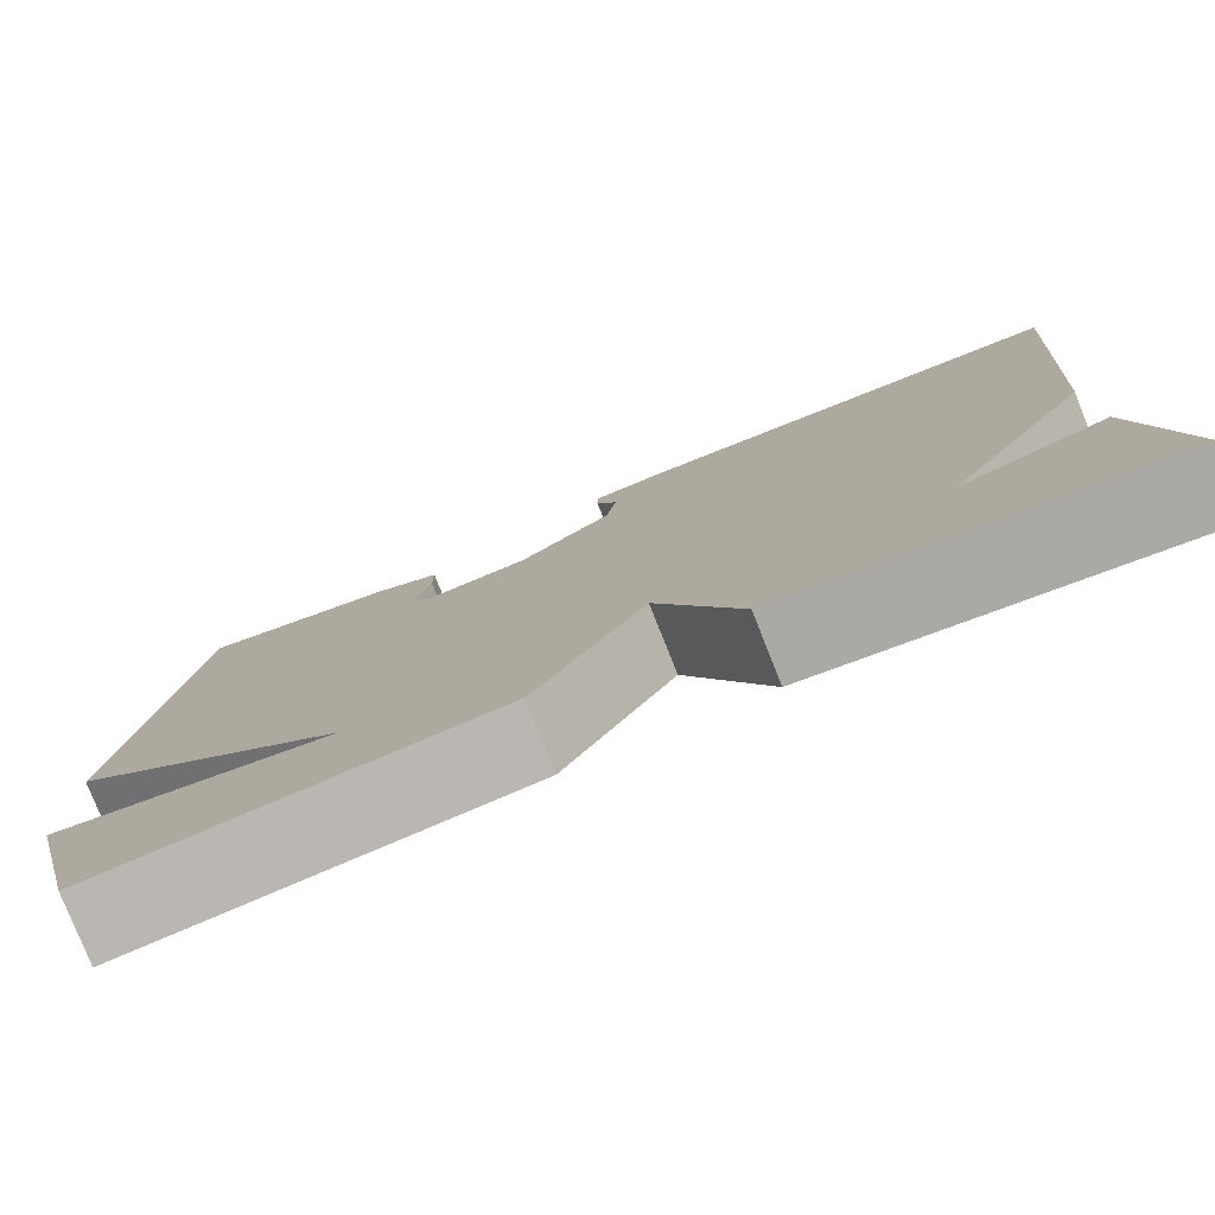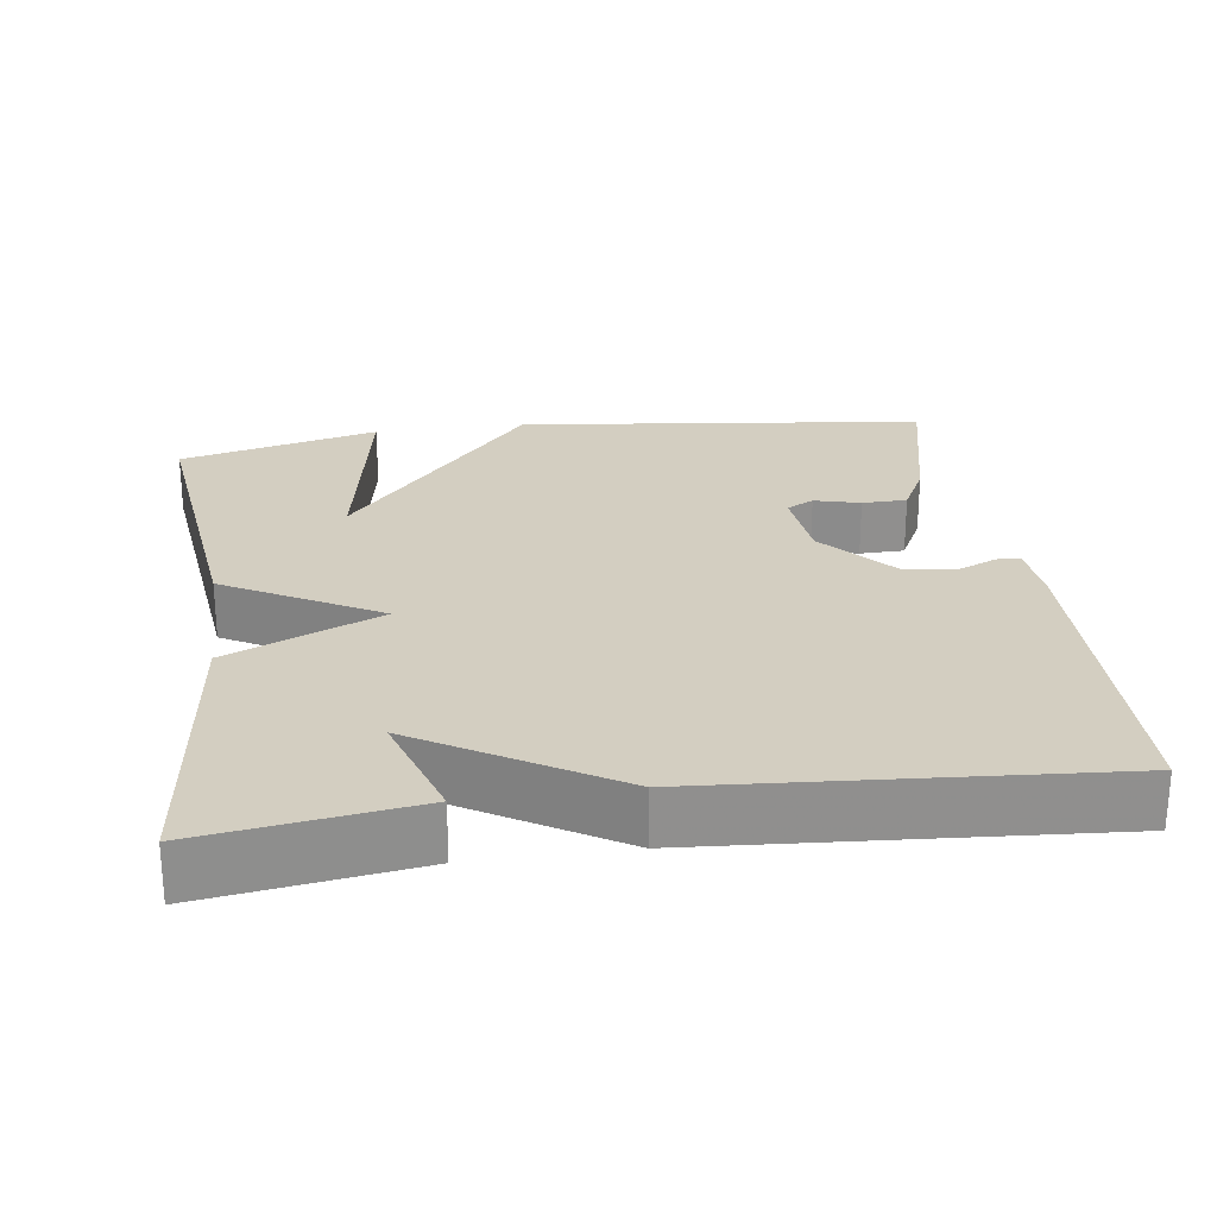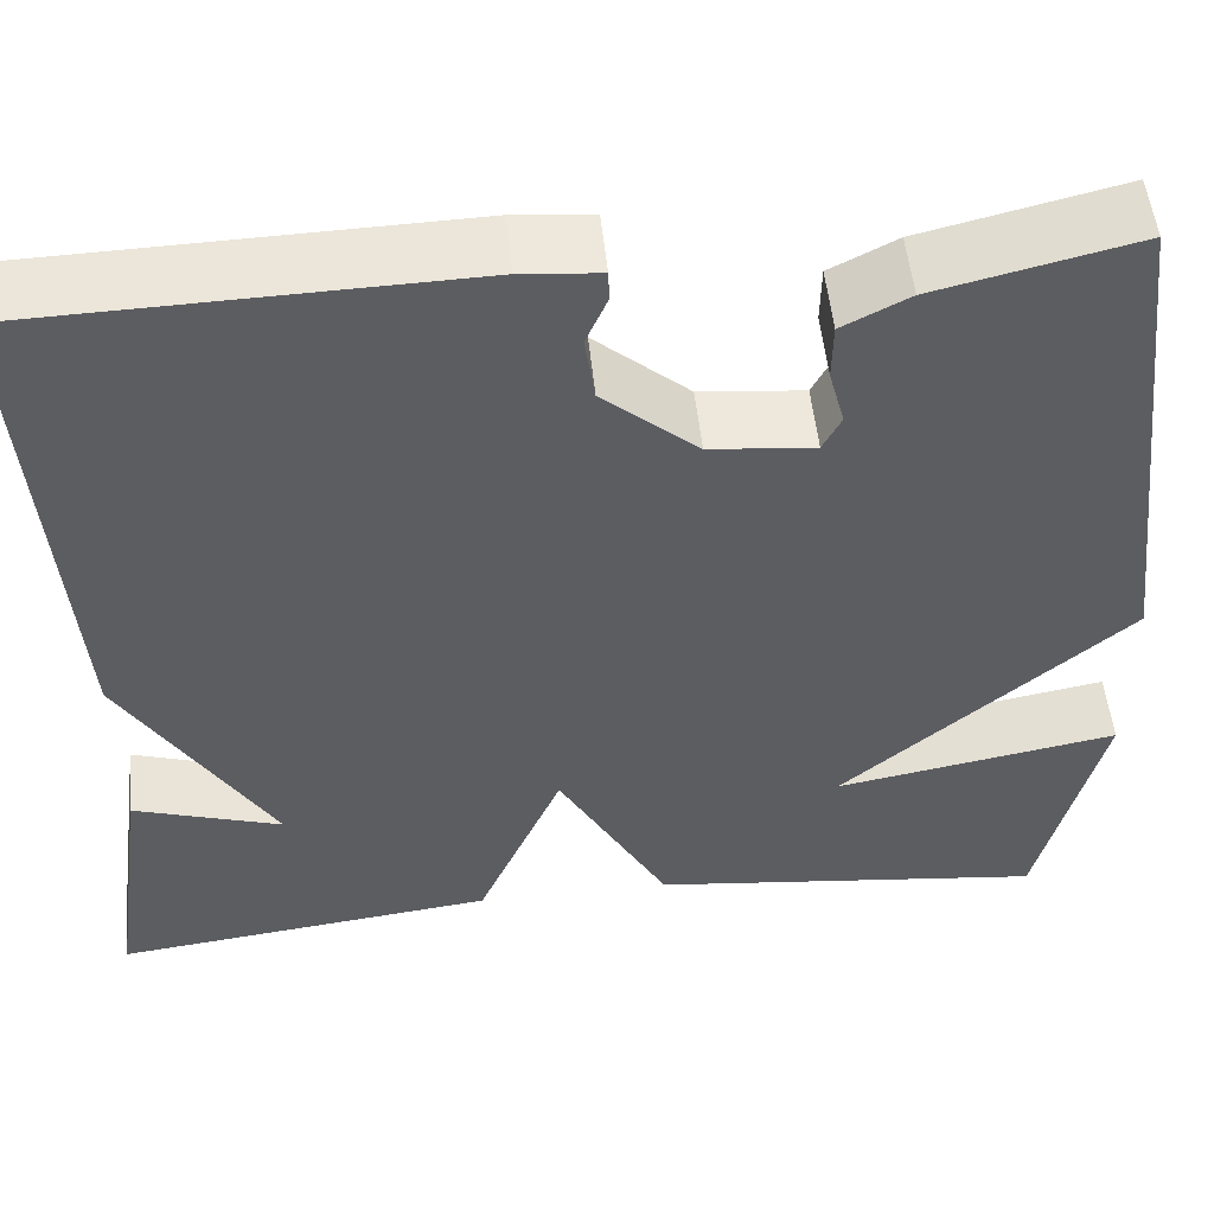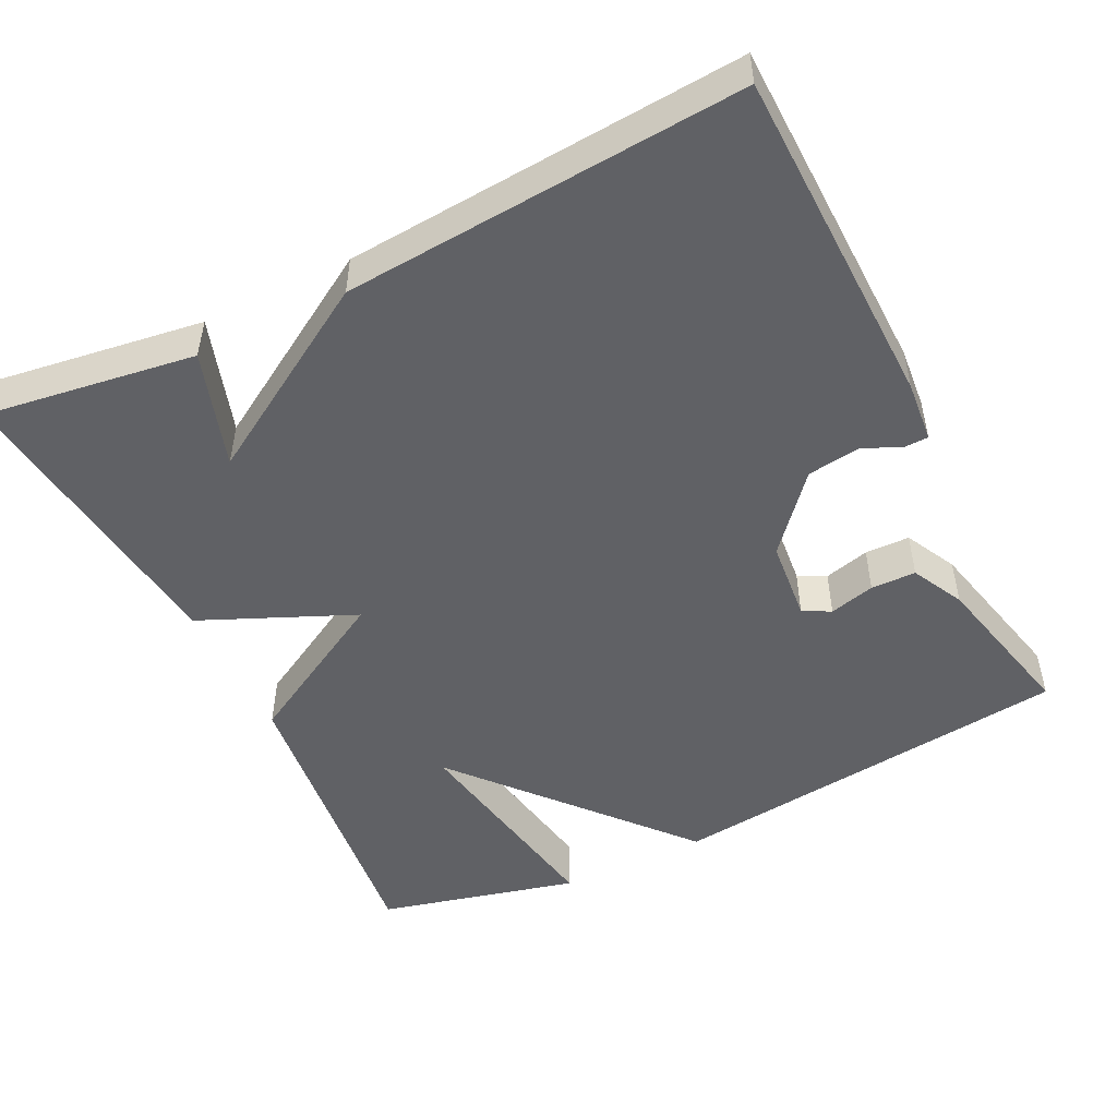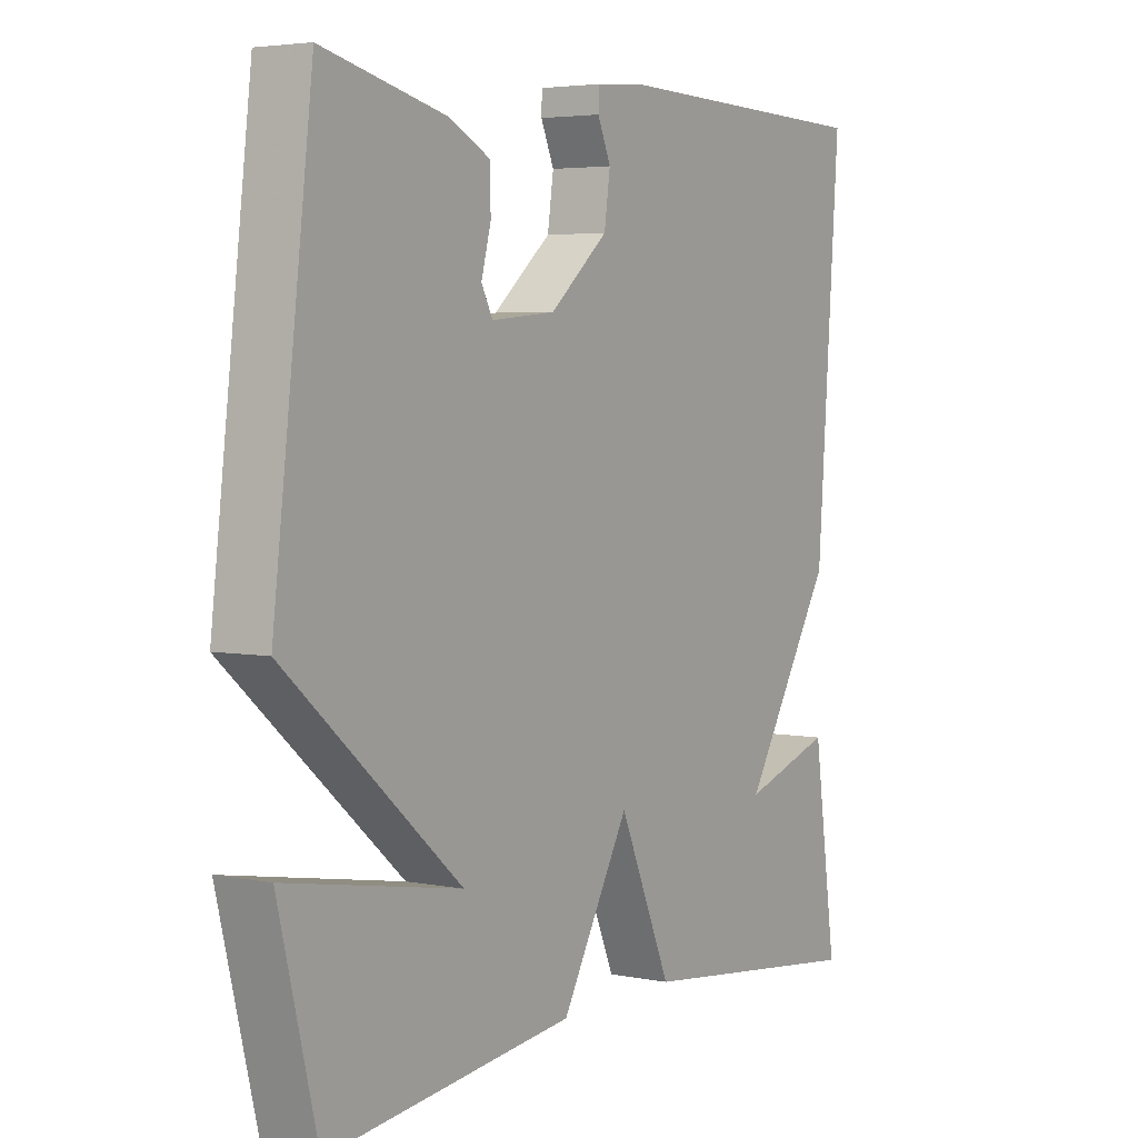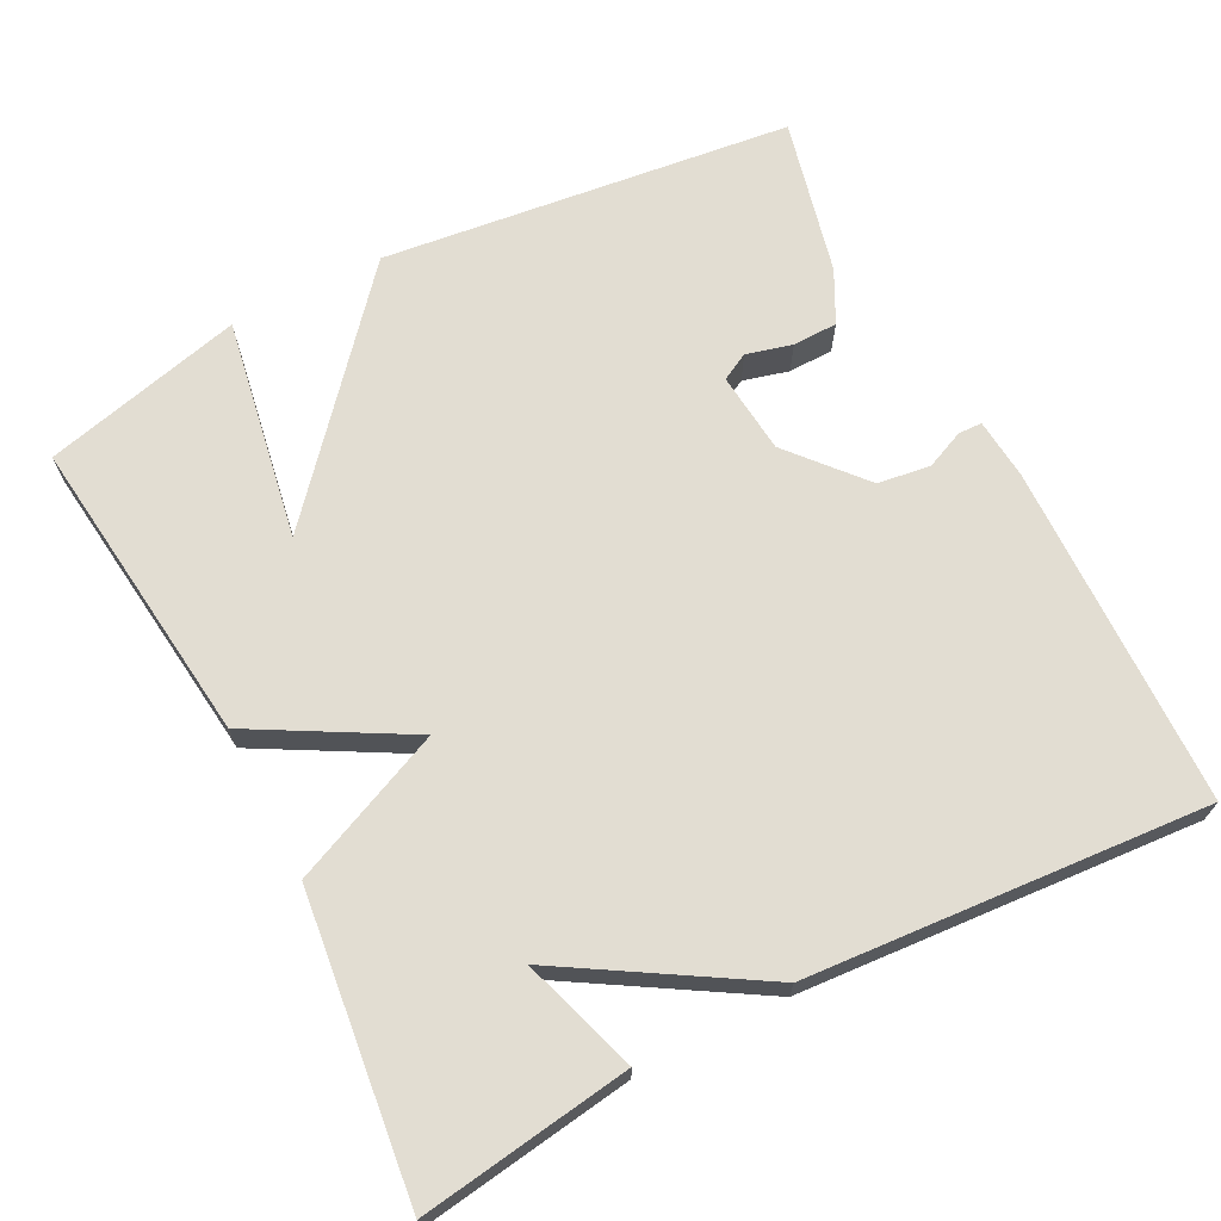
<metadata>
{"format":"obj","ext":"obj","renderer":"f3d","projection":"perspective","resolution":1024,"background":"white","views":[{"elev":-79.4,"azim":-158.3,"up":"+Z"},{"elev":25.0,"azim":-98.1,"up":"+Y"},{"elev":52.1,"azim":-5.8,"up":"+Z"},{"elev":-49.7,"azim":-63.9,"up":"+Y"},{"elev":4.1,"azim":122.9,"up":"+Z"},{"elev":68.3,"azim":-117.4,"up":"+Y"}]}
</metadata>
<code>
v -0.5 0.07 -0.5
v -0.461 0.07 -0.224
v -0.309 0.07 -0.273
v -0.461 0.07 -0.024
v -0.5 0.07 0.5
v -0.05 0.07 0.512
v 0.03 0.07 0.505
v 0.031 0.07 0.474
v 0.009 0.07 0.423
v 0.019 0.07 0.354
v 0.116 0.07 0.271
v 0.223 0.07 0.261
v 0.242 0.07 0.297
v 0.226 0.07 0.357
v 0.227 0.07 0.416
v 0.295 0.07 0.451
v 0.5 0.07 0.5
v 0.565 0.07 -0.037
v 0.274 0.07 -0.289
v 0.565 0.07 -0.237
v 0.5 0.07 -0.5
v 0.092 0.07 -0.453
v -0.021 0.07 -0.252
v -0.108 0.07 -0.453
v -0.5 0 -0.5
v -0.461 0 -0.224
v -0.309 0 -0.273
v -0.461 0 -0.024
v -0.5 0 0.5
v -0.05 0 0.512
v 0.03 0 0.505
v 0.031 0 0.474
v 0.009 0 0.423
v 0.019 0 0.354
v 0.116 0 0.271
v 0.223 0 0.261
v 0.242 0 0.297
v 0.226 0 0.357
v 0.227 0 0.416
v 0.295 0 0.451
v 0.5 0 0.5
v 0.565 0 -0.037
v 0.274 0 -0.289
v 0.565 0 -0.237
v 0.5 0 -0.5
v 0.092 0 -0.453
v -0.021 0 -0.252
v -0.108 0 -0.453
f 23 24 1
f 21 22 23
f 19 20 21
f 19 21 23
f 18 19 23
f 16 17 18
f 15 16 18
f 14 15 18
f 13 14 18
f 12 13 18 23
f 11 12 23
f 10 11 23
f 9 10 23
f 7 8 9
f 6 7 9
f 5 6 9
f 4 5 9
f 3 4 9
f 3 9 23
f 1 2 3
f 1 3 23
f 25 48 47
f 47 46 45
f 45 44 43
f 47 45 43
f 47 43 42
f 42 41 40
f 42 40 39
f 42 39 38
f 42 38 37
f 47 42 37 36
f 47 36 35
f 47 35 34
f 47 34 33
f 33 32 31
f 33 31 30
f 33 30 29
f 33 29 28
f 33 28 27
f 47 33 27
f 27 26 25
f 47 27 25
f 1 25 26 2
f 2 26 27 3
f 3 27 28 4
f 4 28 29 5
f 5 29 30 6
f 6 30 31 7
f 7 31 32 8
f 8 32 33 9
f 9 33 34 10
f 10 34 35 11
f 11 35 36 12
f 12 36 37 13
f 13 37 38 14
f 14 38 39 15
f 15 39 40 16
f 16 40 41 17
f 17 41 42 18
f 18 42 43 19
f 19 43 44 20
f 20 44 45 21
f 21 45 46 22
f 22 46 47 23
f 23 47 48 24
f 24 48 25 1

</code>
